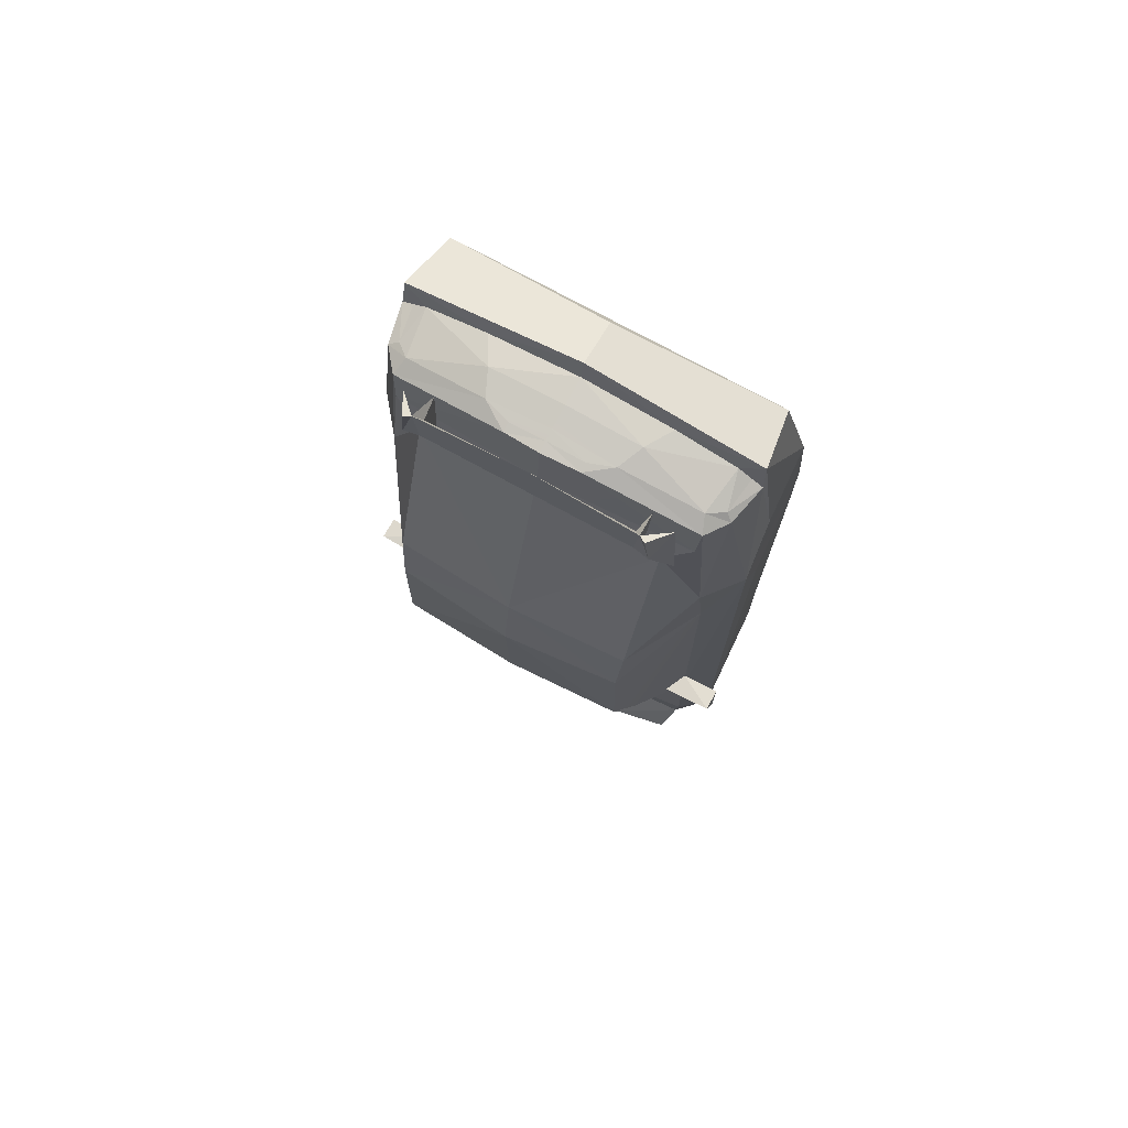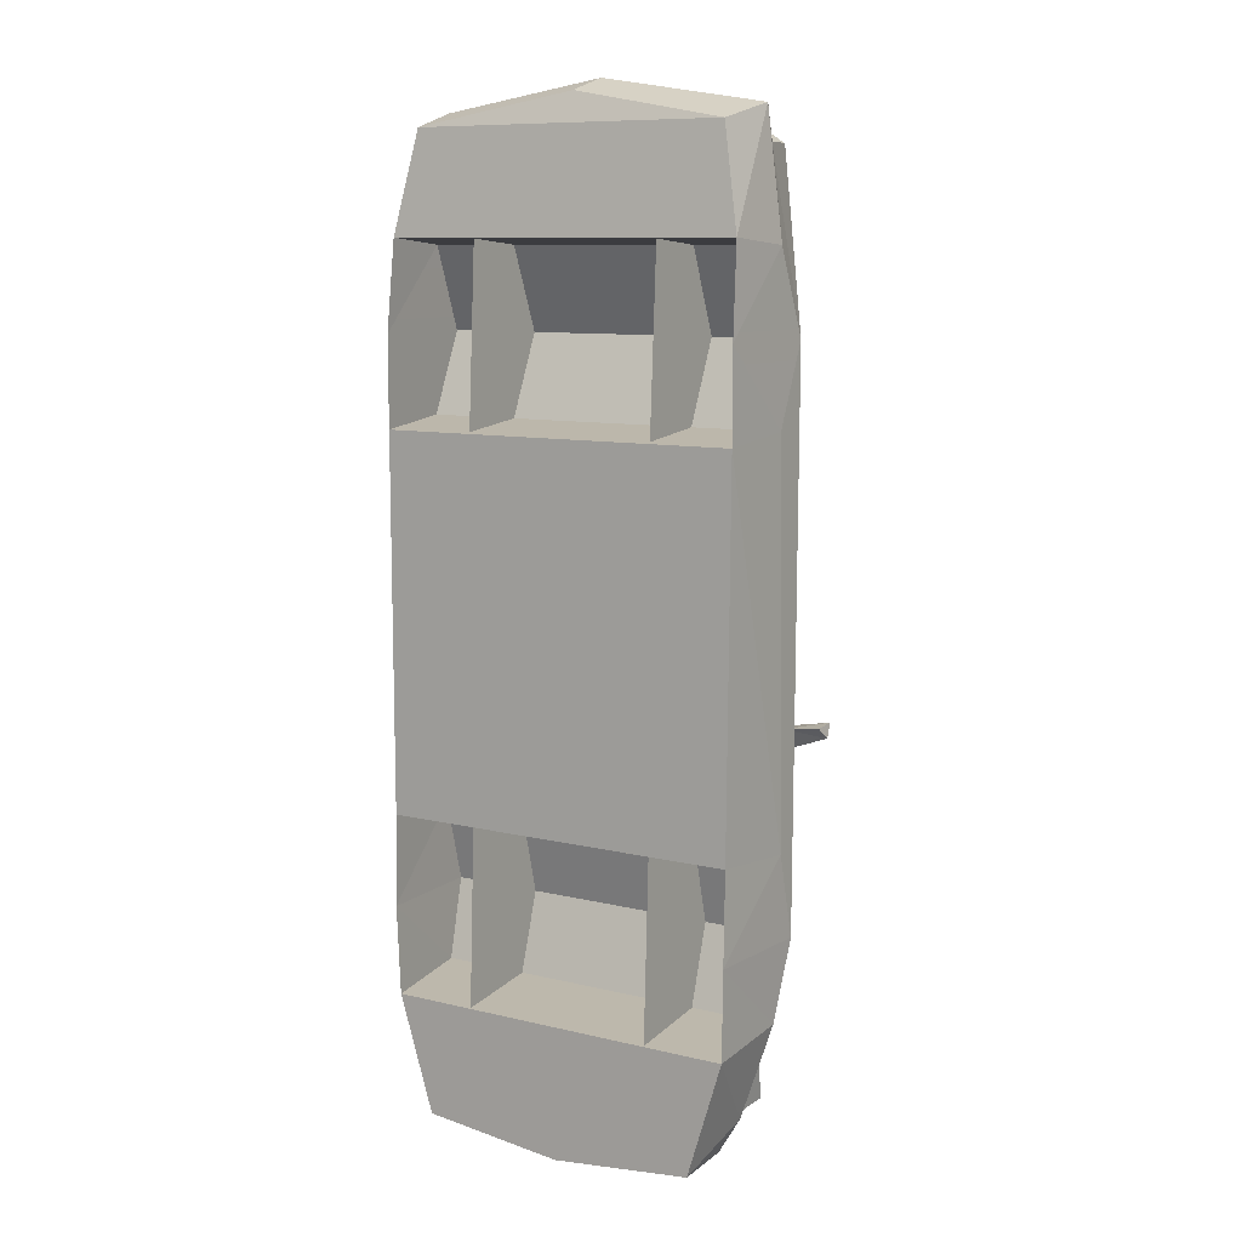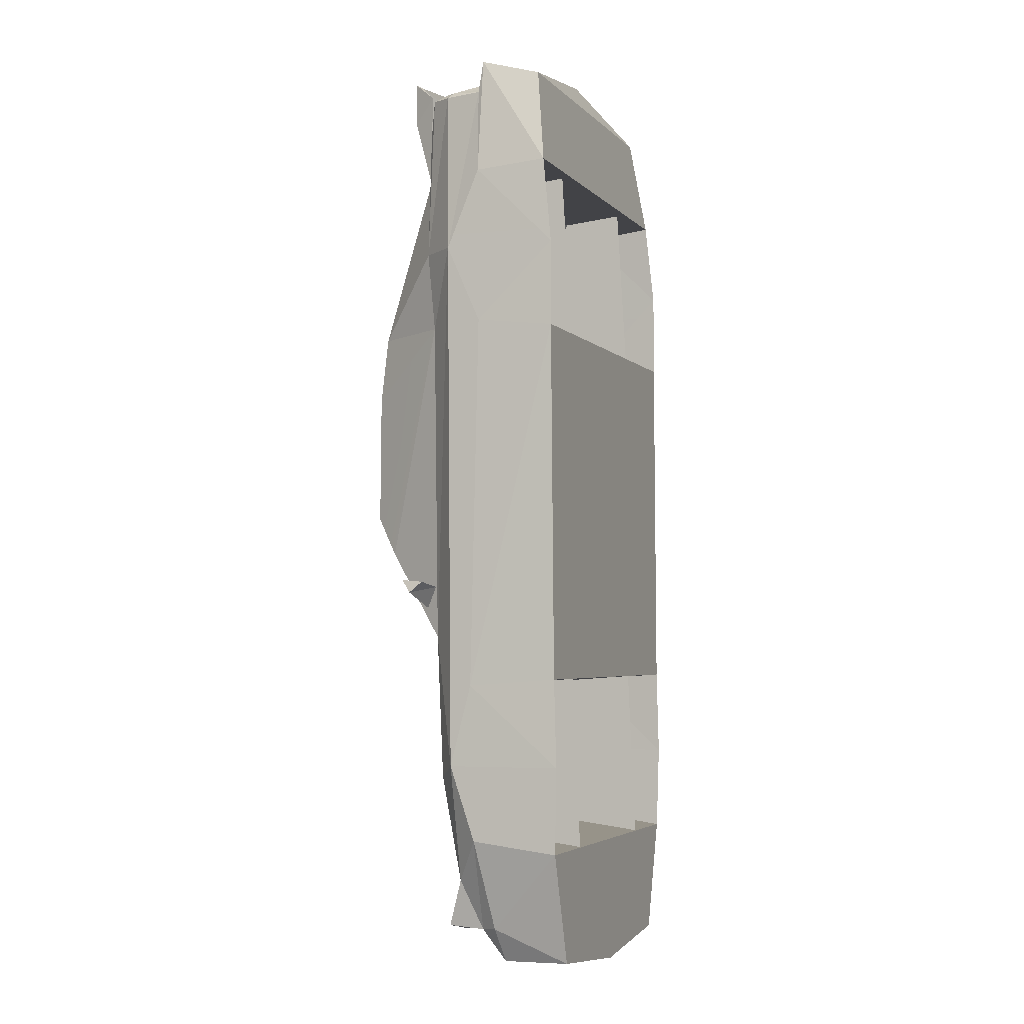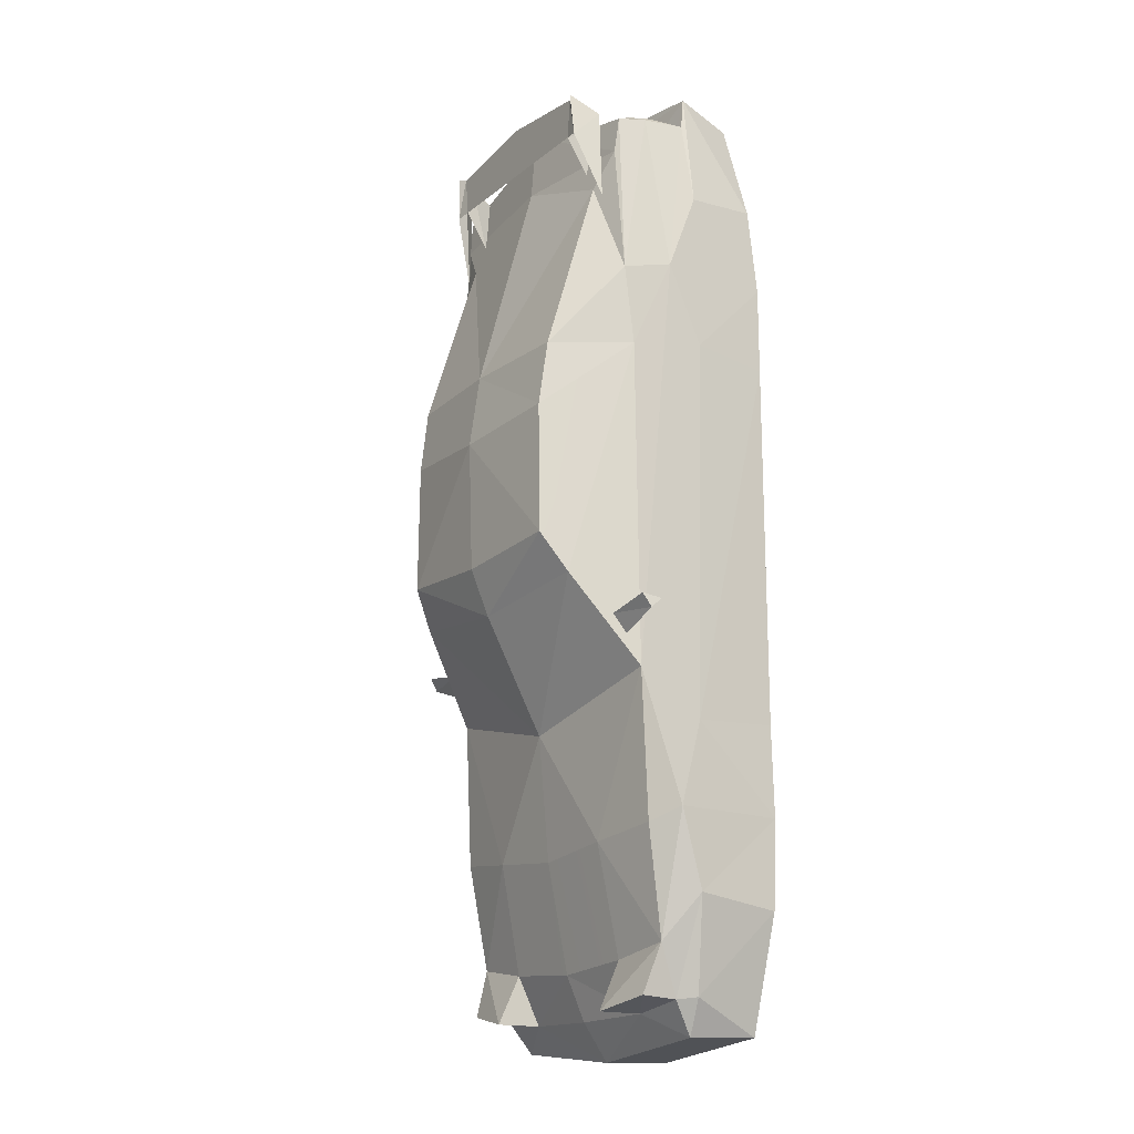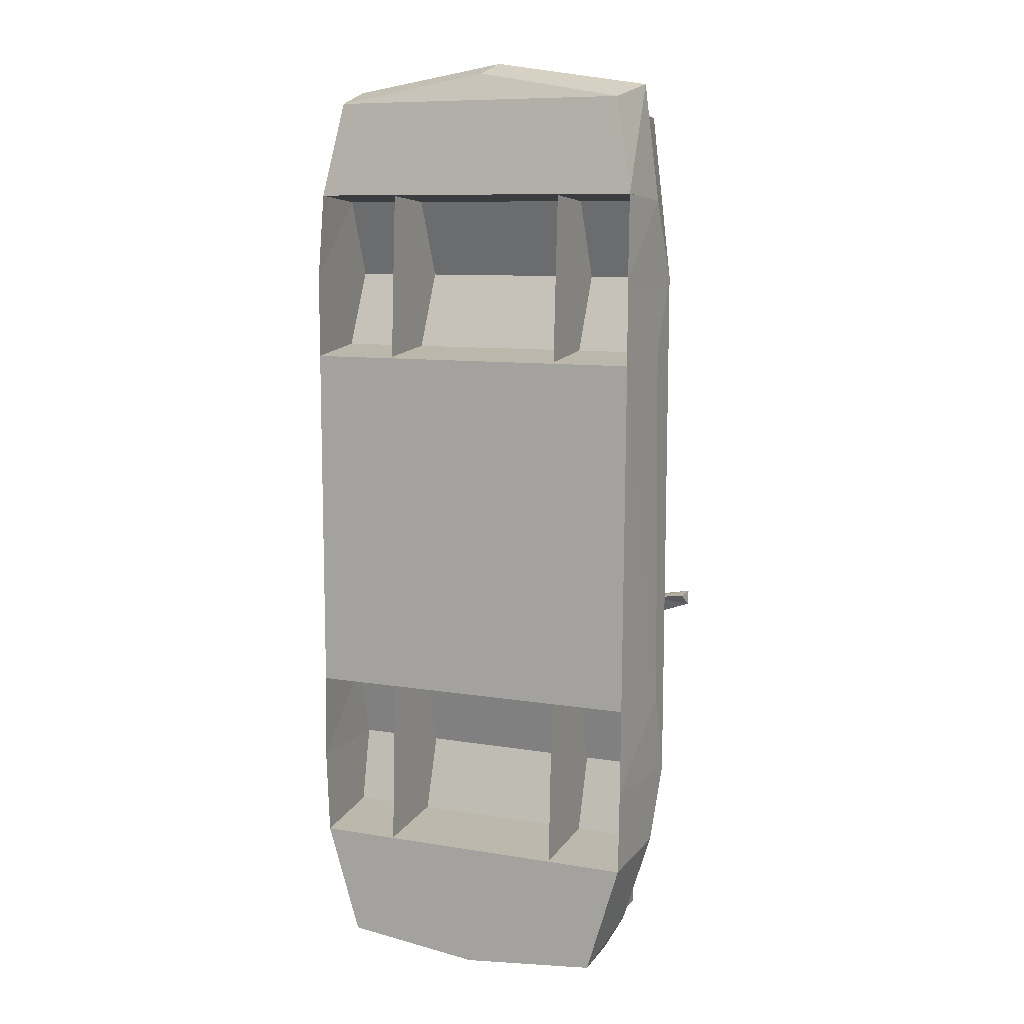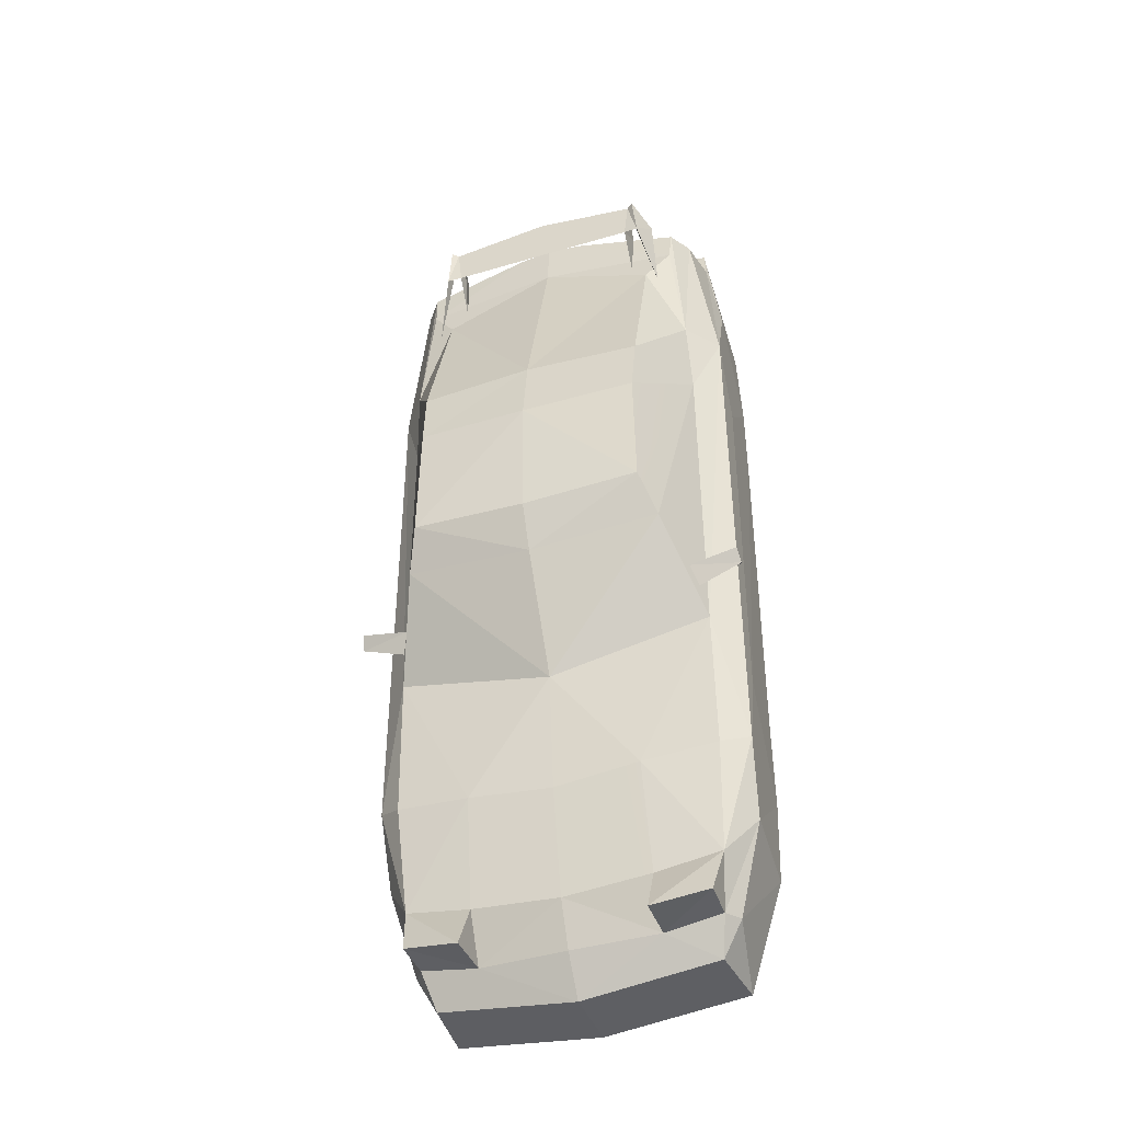
<metadata>
{"format":"obj","ext":"obj","renderer":"f3d","projection":"perspective","resolution":1024,"background":"white","views":[{"elev":74.3,"azim":-151.2,"up":"+Z"},{"elev":9.6,"azim":32.1,"up":"+Z"},{"elev":-4.1,"azim":-68.7,"up":"+Z"},{"elev":-17.2,"azim":-123.4,"up":"+Z"},{"elev":8.9,"azim":24.4,"up":"+Z"},{"elev":-43.0,"azim":-160.5,"up":"+Z"}]}
</metadata>
<code>
o CAR_00
v 0 -0.04 -15.19
v 4.437 -0.04 -14.71
v -4.437 -0.04 -14.71
v 4.503 2.823 -13.76
v 4.573 3.983 -13.69
v 4.777 3.507 -12.19
v -2.73 4.257 -14.03
v -2.73 3.573 -12.53
v -2.73 2.823 -14.03
v 2.73 2.823 -14.03
v 2.73 3.573 -12.53
v 2.797 4.257 -14.03
v -4.503 2.823 -13.76
v -4.777 3.507 -12.19
v -4.503 3.983 -13.69
v -5.663 2.687 -10.82
v 5.527 -0.04 -11.16
v 5.663 2.687 -10.82
v 5.8 3.437 -8.433
v -5.8 2.757 -5.84
v -5.8 3.437 -8.433
v -5.733 2.55 11.02
v 5.597 0.2967 11.22
v -5.597 0.2967 11.22
v 5.663 0.0233 5.763
v -5.8 2.483 6.037
v -5.663 0.0233 5.763
v -5.527 -0.04 -11.16
v 5.597 -0.04 -5.637
v -4.983 0.7067 14.3
v 4.983 0.7067 14.3
v 5.8 3.573 8.493
v 5.8 2.483 6.037
v 5.8 2.757 -5.84
v -5.8 3.573 8.493
v 2.99 0.2533 -5.447
v 2.99 3.41 -10.98
v 2.99 3.847 -5.58
v 2.99 0.5933 11.4
v 2.99 3.813 5.797
v 2.99 4 11.08
v -2.99 0.2533 -5.447
v -2.99 3.41 -10.98
v -2.99 4e-06 -11.35
v -2.99 0.5933 11.4
v -2.99 3.813 5.797
v -2.99 0.2567 5.497
v -3.617 5.69 13.41
v -3.277 5.623 14.77
v -4.093 4.94 11.22
v -3.957 4.94 14.16
v 3.277 5.623 14.77
v 4.093 4.94 11.22
v 3.957 4.94 14.16
v 0 5.487 14.7
v -3.14 5.623 13.48
v 3.14 5.623 13.48
v 3.48 5.76 14.84
v 3.617 5.69 13.41
v 0 5.623 15.18
v 3.07 5.417 14.23
v 3.14 4.87 12.32
v 3.207 4.667 14.02
v -3.14 4.87 12.32
v -3.07 5.417 14.23
v -3.207 4.733 14.02
v -3.48 5.76 14.84
v 6.143 4.327 -2.493
v 6.21 4.733 -2.837
v 6.143 5.007 -2.427
v -6.143 4.327 -2.493
v -6.143 5.007 -2.427
v -6.21 4.733 -2.837
v -4.983 4.257 -4.27
v -4.983 4.393 5.967
v -4.093 6.237 -1.47
v 0 4.87 14.57
v 0 5.007 12.93
v -1.16 4.803 14.5
v -4.23 2.14 -14.78
v -4.847 2.277 -13.69
v 4.23 2.14 -14.78
v 4.847 2.277 -13.69
v 3.617 6.987 3.85
v 0 7.26 3.577
v 0 6.92 5.9
v 0 4.257 -9.39
v 0 4.6 -5.5
v 2.66 4.257 -9.117
v -2.66 4.257 -9.117
v 4.983 4.053 -8.843
v 4.983 4.257 -4.27
v -4.983 4.053 -8.843
v 5.733 2.55 11.02
v 5.323 2.687 13.75
v 5.253 2.55 14.77
v 0 2.96 -14.1
v 0 2.14 -15.26
v 1.09 4.803 14.5
v -4.367 4.12 14.09
v -4.573 4.6 13.82
v -5.05 3.917 13.75
v 0 1.117 15.18
v -5.253 2.55 14.77
v 3.683 4.94 11.56
v 4.437 4.733 12.66
v 4.913 4.667 8.493
v -5.323 2.687 13.75
v 4.983 4.393 5.967
v 3.683 6.713 5.9
v -3.683 5.007 11.56
v -3.683 6.713 5.9
v -4.913 4.667 8.493
v -3.617 6.987 3.85
v -4.503 4.733 12.66
v 4.503 4.6 13.82
v -4.983 2.687 13.95
v 4.983 2.687 13.95
v 4.573 2.687 14.23
v 0 2.687 14.91
v -2.73 2.687 14.64
v 0 2.55 15.59
v 2.73 2.687 14.64
v 4.367 4.12 14.09
v 5.05 3.917 13.75
v 1.09 4.53 14.57
v 1.91 4.257 14.57
v -1.16 4.53 14.57
v -1.91 4.257 14.57
v -4.573 2.687 14.23
v 4.093 6.237 -1.47
v -4.847 3.78 13.95
v 4.777 3.78 13.95
v 2.25 3.507 14.7
v -2.25 3.507 14.7
v 4.983 4.327 -2.63
v 4.64 5.007 -2.7
v 4.847 4.667 -3.313
v -4.983 4.327 -2.63
v -4.64 5.007 -2.7
v -4.847 4.667 -3.313
v 0 6.51 -1.95
v -3.683 6.987 -0.2433
v -5.597 -0.04 -5.637
v 3.683 6.987 -0.2433
v 0 3.573 -12.73
v 0 4.19 14.7
v 0 4.53 14.64
v 0 3.507 14.84
v 0 7.123 -0.5167
v 5.663 0.0233 8.493
v -5.663 0.0233 8.493
v 5.597 -0.11 -8.433
v -5.597 -0.11 -8.433
v 2.99 4e-06 -11.35
v 2.99 0.2567 5.497
v -2.99 3.847 -5.58
v -2.99 4 11.08
f 1 2 3
f 4 5 6
f 7 8 9
f 10 11 12
f 13 14 15
f 16 17 18
f 19 20 21
f 22 23 24
f 25 26 27
f 2 28 3
f 27 29 25
f 30 23 31
f 19 16 18
f 32 26 33
f 29 20 34
f 32 22 35
f 36 37 38
f 39 40 41
f 42 43 44
f 45 46 47
f 48 49 50
f 49 51 50
f 52 53 54
f 55 56 57
f 58 59 52
f 54 58 52
f 57 56 60
f 61 57 62
f 63 61 62
f 64 65 66
f 56 65 64
f 65 56 55
f 61 55 57
f 59 57 52
f 49 60 56
f 67 51 49
f 67 49 48
f 57 60 52
f 49 66 65
f 52 61 63
f 53 52 59
f 56 49 48
f 68 69 70
f 71 72 73
f 74 75 76
f 77 78 79
f 80 3 81
f 80 81 13
f 82 4 83
f 4 6 18
f 84 85 86
f 87 88 89
f 87 90 88
f 81 16 13
f 16 21 14
f 91 92 19
f 93 21 74
f 94 95 96
f 97 98 9
f 77 99 78
f 100 101 102
f 103 30 31
f 31 23 96
f 30 104 24
f 105 106 107
f 108 22 104
f 91 19 6
f 107 109 110
f 111 112 113
f 18 83 4
f 14 13 16
f 112 86 114
f 19 18 6
f 93 14 21
f 105 107 110
f 112 75 113
f 115 113 101
f 111 113 115
f 116 107 106
f 97 10 98
f 6 5 12
f 15 14 7
f 107 32 109
f 113 75 35
f 108 104 117
f 118 119 96
f 120 121 122
f 120 122 123
f 124 125 116
f 22 108 35
f 108 102 35
f 126 127 99
f 128 79 129
f 125 95 32
f 94 32 95
f 95 118 96
f 130 117 104
f 92 131 109
f 23 94 96
f 24 104 22
f 111 115 78
f 105 78 106
f 82 83 2
f 110 84 86
f 86 85 114
f 110 109 84
f 112 114 75
f 11 6 12
f 8 7 14
f 102 132 100
f 125 124 133
f 134 123 119
f 121 135 130
f 60 65 55
f 61 60 55
f 57 63 62
f 56 66 49
f 54 59 58
f 51 48 50
f 136 69 68
f 137 69 138
f 70 136 68
f 139 72 71
f 73 140 141
f 73 139 71
f 80 1 3
f 88 76 142
f 35 20 26
f 121 104 122
f 90 14 93
f 143 75 114
f 74 35 75
f 27 20 144
f 96 103 31
f 104 103 122
f 83 17 2
f 34 32 33
f 32 92 109
f 145 109 131
f 131 88 142
f 145 85 84
f 1 82 2
f 89 6 11
f 34 25 29
f 90 74 88
f 89 92 91
f 79 115 101
f 99 106 78
f 82 10 4
f 96 123 122
f 102 113 35
f 85 143 114
f 86 111 78
f 86 105 110
f 125 107 116
f 146 10 97
f 146 9 8
f 87 11 146
f 87 8 90
f 80 9 98
f 5 10 12
f 15 9 13
f 128 147 148
f 127 116 99
f 120 135 121
f 134 120 123
f 127 149 134
f 147 126 148
f 101 129 79
f 108 132 102
f 145 142 150
f 143 142 76
f 151 94 23
f 26 152 35
f 22 152 24
f 33 151 25
f 153 34 29
f 16 154 21
f 20 154 144
f 18 153 17
f 148 79 128
f 28 81 3
f 100 135 129
f 124 134 119
f 119 133 124
f 95 133 118
f 130 132 117
f 148 99 77
f 129 149 147
f 16 28 17
f 19 34 20
f 22 94 23
f 25 33 26
f 2 17 28
f 27 144 29
f 30 24 23
f 19 21 16
f 32 35 26
f 29 144 20
f 32 94 22
f 36 155 37
f 39 156 40
f 42 157 43
f 45 158 46
f 60 49 65
f 61 52 60
f 57 52 63
f 56 64 66
f 54 53 59
f 51 67 48
f 136 138 69
f 137 70 69
f 70 137 136
f 139 140 72
f 73 72 140
f 73 141 139
f 80 98 1
f 88 74 76
f 35 21 20
f 121 130 104
f 90 8 14
f 143 76 75
f 74 21 35
f 27 26 20
f 96 122 103
f 104 30 103
f 83 18 17
f 34 19 32
f 32 19 92
f 145 84 109
f 131 92 88
f 145 150 85
f 1 98 82
f 89 91 6
f 34 33 25
f 90 93 74
f 89 88 92
f 79 78 115
f 99 116 106
f 82 98 10
f 96 119 123
f 102 101 113
f 85 150 143
f 86 112 111
f 86 78 105
f 125 32 107
f 146 11 10
f 146 97 9
f 87 89 11
f 87 146 8
f 80 13 9
f 5 4 10
f 15 7 9
f 128 129 147
f 127 124 116
f 120 149 135
f 134 149 120
f 127 147 149
f 147 127 126
f 101 100 129
f 108 117 132
f 145 131 142
f 143 150 142
f 151 32 94
f 26 27 152
f 22 35 152
f 33 32 151
f 153 19 34
f 16 28 154
f 20 21 154
f 18 19 153
f 148 77 79
f 28 16 81
f 100 130 135
f 124 127 134
f 119 118 133
f 95 125 133
f 130 100 132
f 148 126 99
f 129 135 149

</code>
